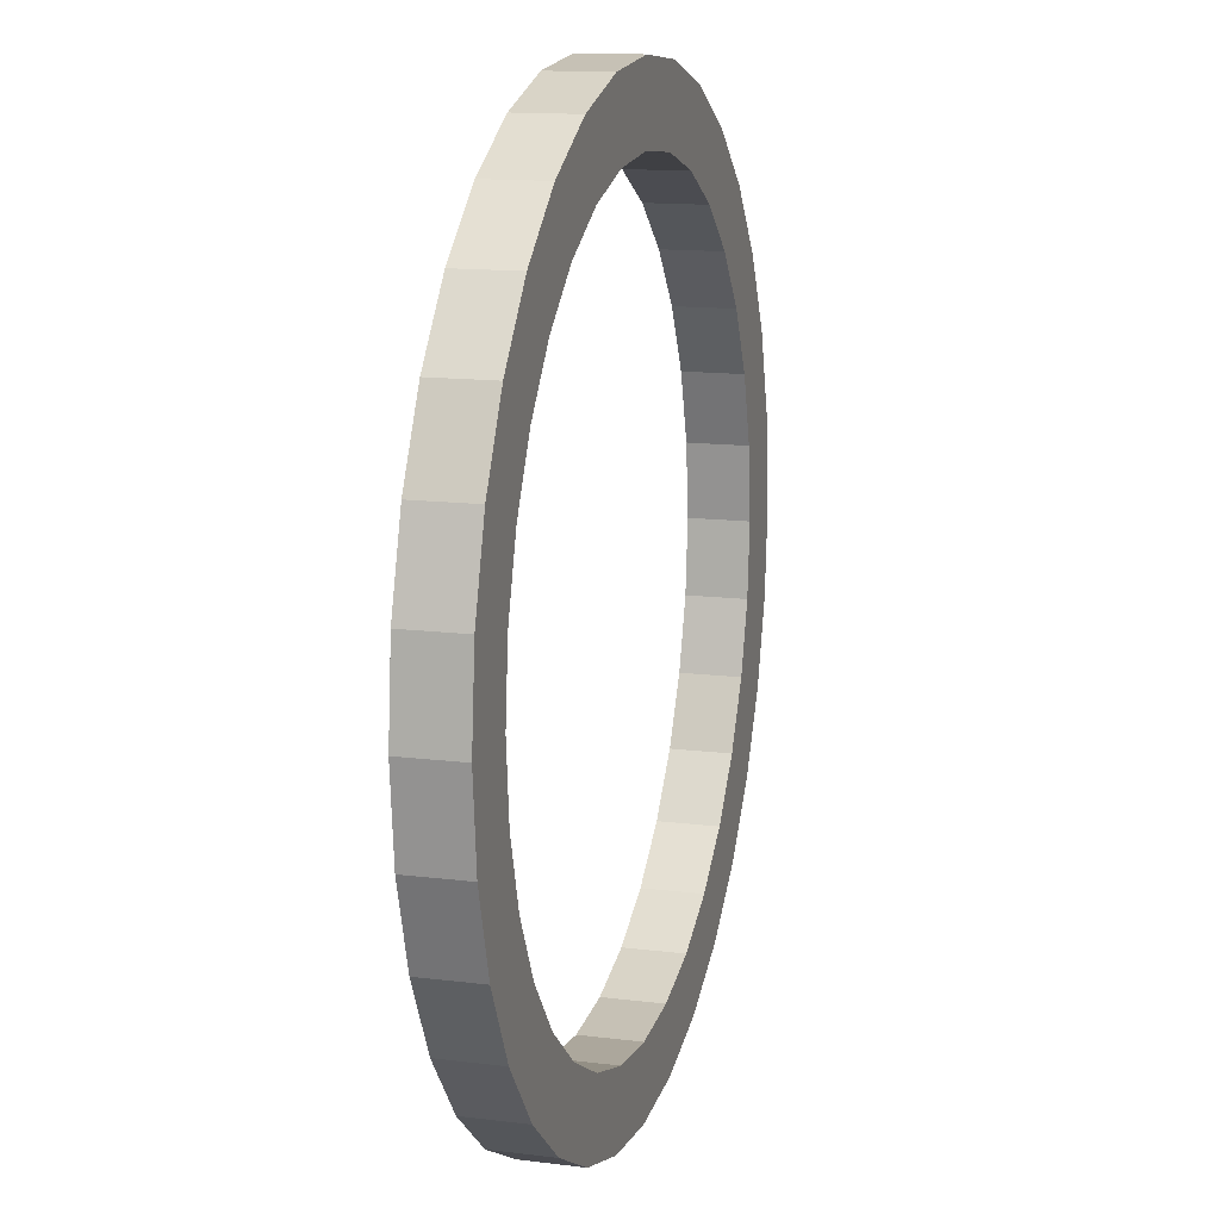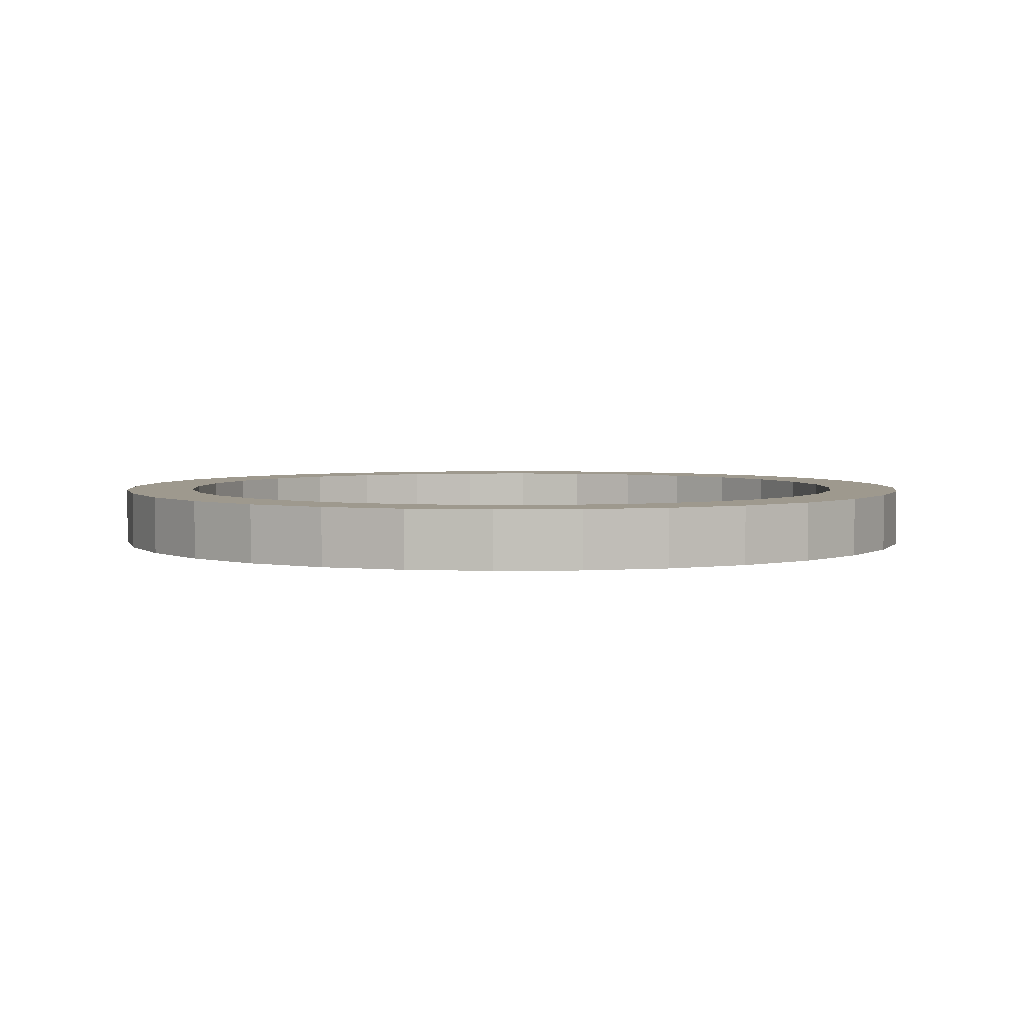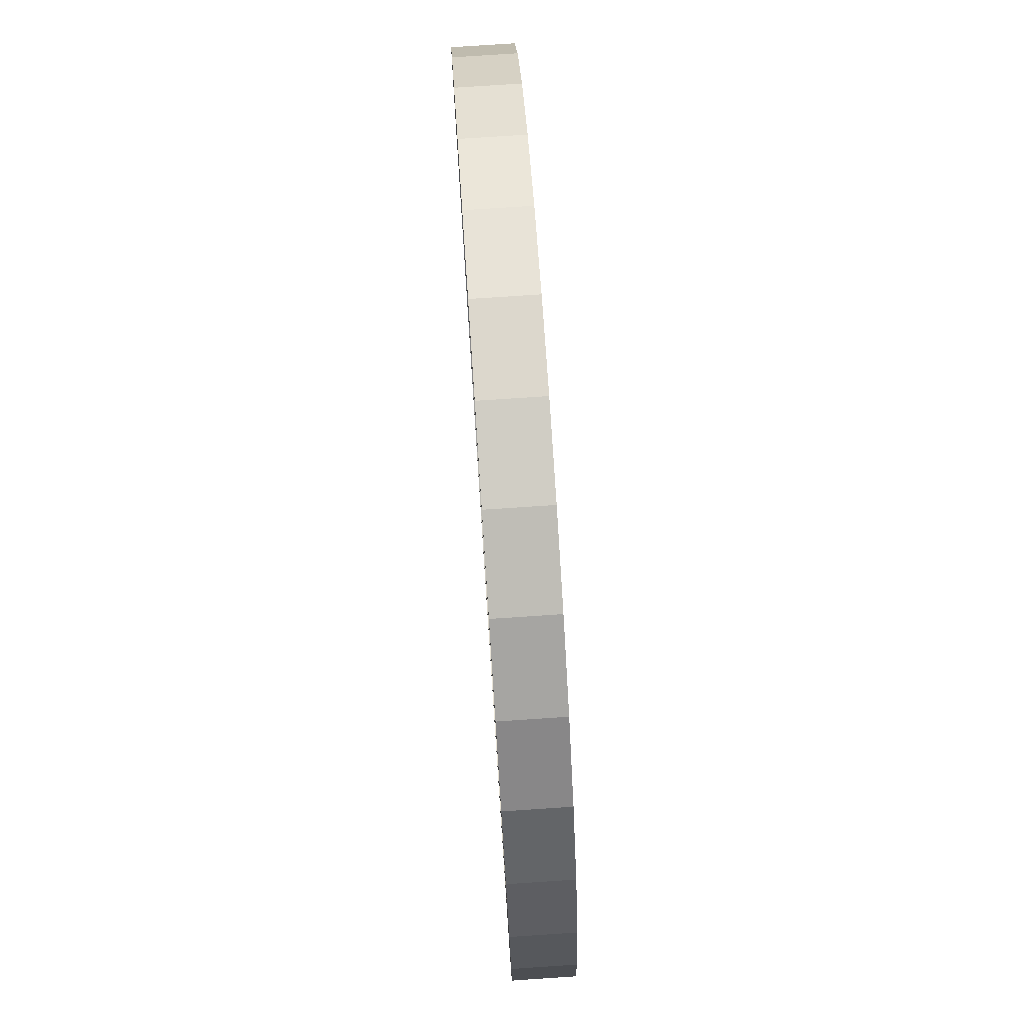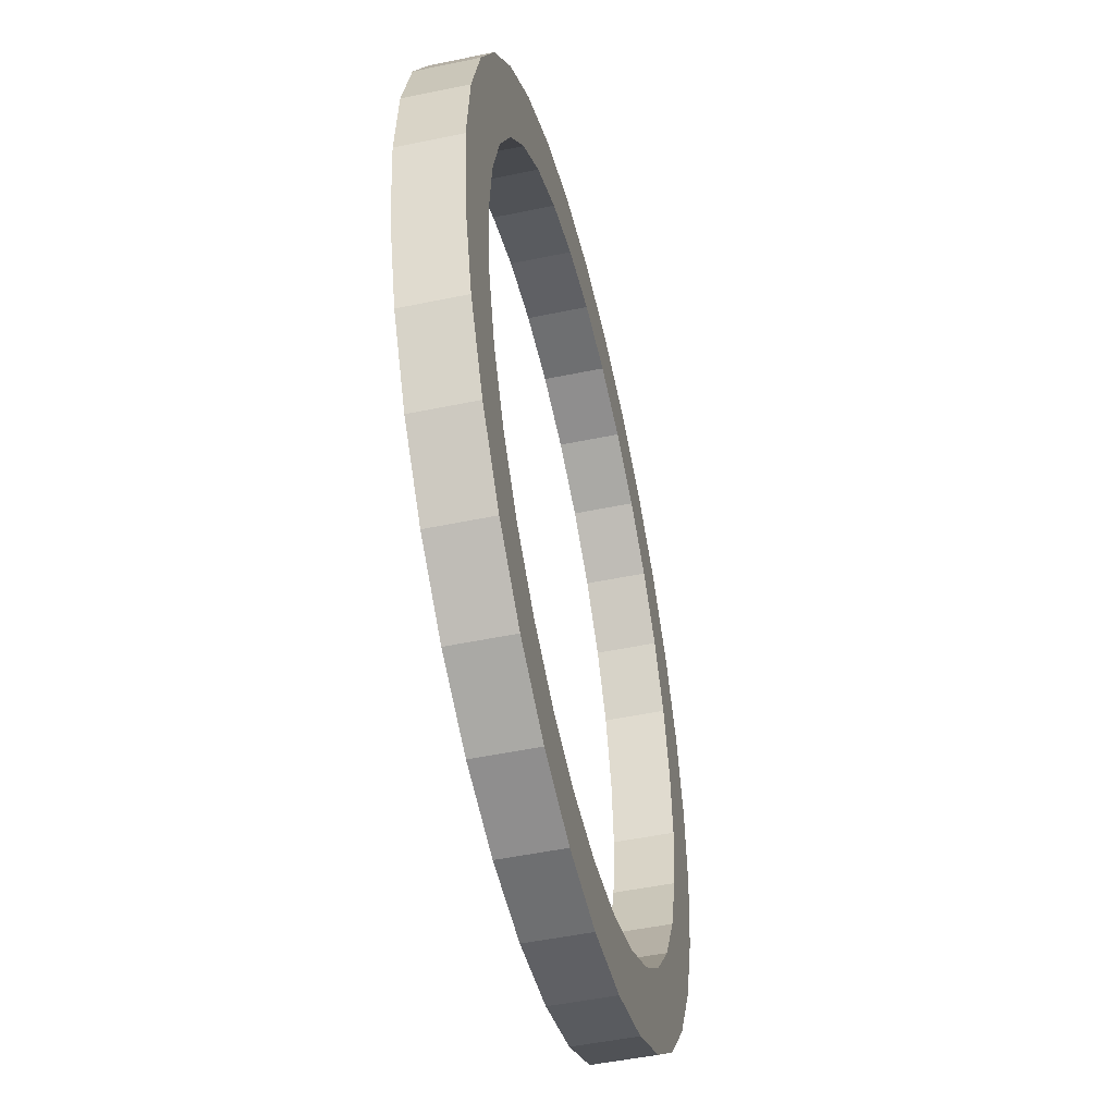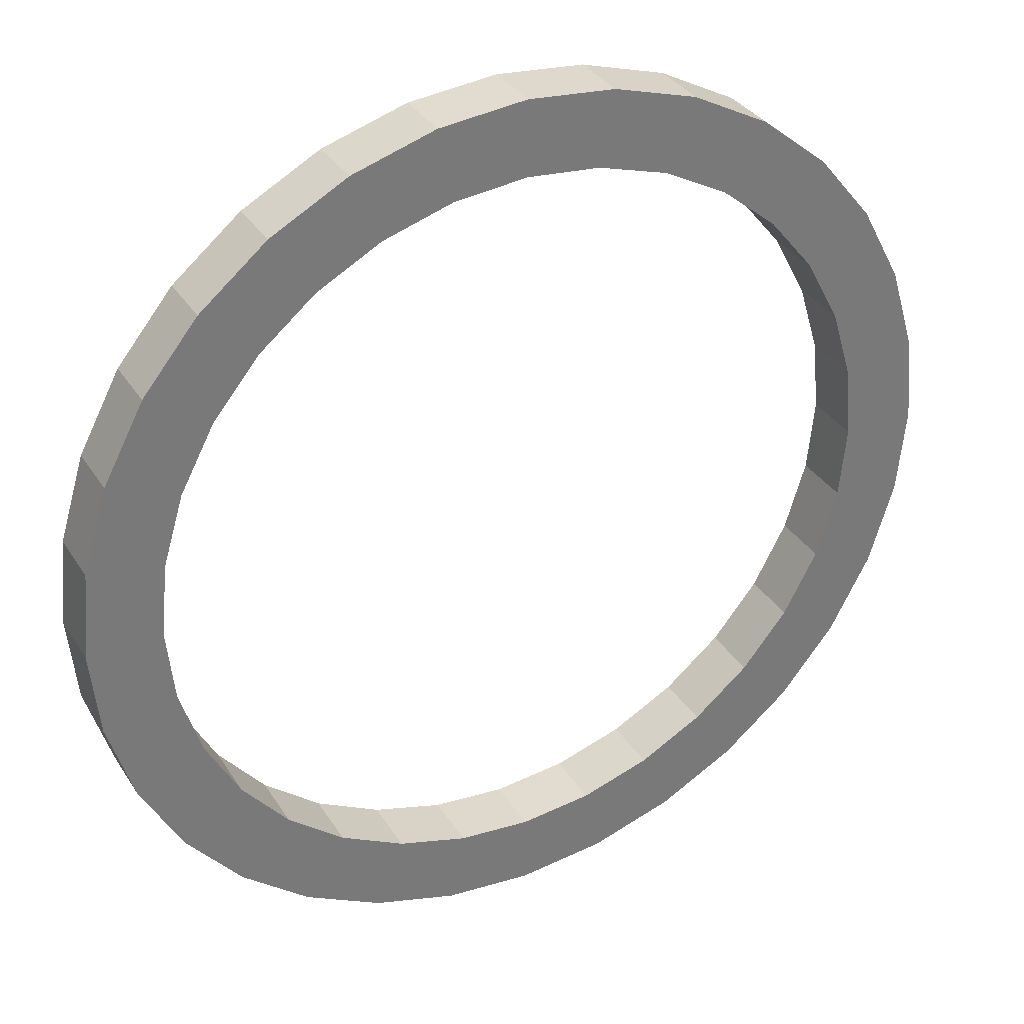
<metadata>
{"format":"obj","ext":"obj","renderer":"f3d","projection":"perspective","resolution":1024,"background":"white","views":[{"elev":13.6,"azim":-74.2,"up":"+Y"},{"elev":3.5,"azim":-121.4,"up":"+Z"},{"elev":78.3,"azim":-93.8,"up":"+Y"},{"elev":-49.1,"azim":103.1,"up":"+Y"},{"elev":33.8,"azim":152.2,"up":"+Y"}]}
</metadata>
<code>
g pb_Mesh-41438
v -3 0 -0.2
v -2.942 0.5853 -0.2
v -3 0 0.2
v -2.942 0.5853 0.2
v -2.452 0.4877 -0.2
v -2.5 0 -0.2
v -2.452 0.4877 0.2
v -2.5 0 0.2
v -2.942 0.5853 -0.2
v -2.772 1.148 -0.2
v -2.942 0.5853 0.2
v -2.772 1.148 0.2
v -2.31 0.9567 -0.2
v -2.452 0.4877 -0.2
v -2.31 0.9567 0.2
v -2.452 0.4877 0.2
v -2.772 1.148 -0.2
v -2.494 1.667 -0.2
v -2.772 1.148 0.2
v -2.494 1.667 0.2
v -2.079 1.389 -0.2
v -2.31 0.9567 -0.2
v -2.079 1.389 0.2
v -2.31 0.9567 0.2
v -2.494 1.667 -0.2
v -2.121 2.121 -0.2
v -2.494 1.667 0.2
v -2.121 2.121 0.2
v -1.768 1.768 -0.2
v -2.079 1.389 -0.2
v -1.768 1.768 0.2
v -2.079 1.389 0.2
v -2.121 2.121 -0.2
v -1.667 2.494 -0.2
v -2.121 2.121 0.2
v -1.667 2.494 0.2
v -1.389 2.079 -0.2
v -1.768 1.768 -0.2
v -1.389 2.079 0.2
v -1.768 1.768 0.2
v -1.667 2.494 -0.2
v -1.148 2.772 -0.2
v -1.667 2.494 0.2
v -1.148 2.772 0.2
v -0.9567 2.31 -0.2
v -1.389 2.079 -0.2
v -0.9567 2.31 0.2
v -1.389 2.079 0.2
v -1.148 2.772 -0.2
v -0.5853 2.942 -0.2
v -1.148 2.772 0.2
v -0.5853 2.942 0.2
v -0.4877 2.452 -0.2
v -0.9567 2.31 -0.2
v -0.4877 2.452 0.2
v -0.9567 2.31 0.2
v -0.5853 2.942 -0.2
v 2.384e-07 3 -0.2
v -0.5853 2.942 0.2
v 2.384e-07 3 0.2
v 0 2.5 -0.2
v -0.4877 2.452 -0.2
v 0 2.5 0.2
v -0.4877 2.452 0.2
v 2.384e-07 3 -0.2
v 0.5853 2.942 -0.2
v 2.384e-07 3 0.2
v 0.5853 2.942 0.2
v 0.4877 2.452 -0.2
v 0 2.5 -0.2
v 0.4877 2.452 0.2
v 0 2.5 0.2
v 0.5853 2.942 -0.2
v 1.148 2.772 -0.2
v 0.5853 2.942 0.2
v 1.148 2.772 0.2
v 0.9567 2.31 -0.2
v 0.4877 2.452 -0.2
v 0.9567 2.31 0.2
v 0.4877 2.452 0.2
v 1.148 2.772 -0.2
v 1.667 2.494 -0.2
v 1.148 2.772 0.2
v 1.667 2.494 0.2
v 1.389 2.079 -0.2
v 0.9567 2.31 -0.2
v 1.389 2.079 0.2
v 0.9567 2.31 0.2
v 1.667 2.494 -0.2
v 2.121 2.121 -0.2
v 1.667 2.494 0.2
v 2.121 2.121 0.2
v 1.768 1.768 -0.2
v 1.389 2.079 -0.2
v 1.768 1.768 0.2
v 1.389 2.079 0.2
v 2.121 2.121 -0.2
v 2.494 1.667 -0.2
v 2.121 2.121 0.2
v 2.494 1.667 0.2
v 2.079 1.389 -0.2
v 1.768 1.768 -0.2
v 2.079 1.389 0.2
v 1.768 1.768 0.2
v 2.494 1.667 -0.2
v 2.772 1.148 -0.2
v 2.494 1.667 0.2
v 2.772 1.148 0.2
v 2.31 0.9567 -0.2
v 2.079 1.389 -0.2
v 2.31 0.9567 0.2
v 2.079 1.389 0.2
v 2.772 1.148 -0.2
v 2.942 0.5853 -0.2
v 2.772 1.148 0.2
v 2.942 0.5853 0.2
v 2.452 0.4877 -0.2
v 2.31 0.9567 -0.2
v 2.452 0.4877 0.2
v 2.31 0.9567 0.2
v 2.942 0.5853 -0.2
v 3 -2.623e-07 -0.2
v 2.942 0.5853 0.2
v 3 -2.623e-07 0.2
v 2.5 -2.186e-07 -0.2
v 2.452 0.4877 -0.2
v 2.5 -2.186e-07 0.2
v 2.452 0.4877 0.2
v 3 -2.623e-07 -0.2
v 2.942 -0.5853 -0.2
v 3 -2.623e-07 0.2
v 2.942 -0.5853 0.2
v 2.452 -0.4877 -0.2
v 2.5 -2.186e-07 -0.2
v 2.452 -0.4877 0.2
v 2.5 -2.186e-07 0.2
v 2.942 -0.5853 -0.2
v 2.772 -1.148 -0.2
v 2.942 -0.5853 0.2
v 2.772 -1.148 0.2
v 2.31 -0.9567 -0.2
v 2.452 -0.4877 -0.2
v 2.31 -0.9567 0.2
v 2.452 -0.4877 0.2
v 2.772 -1.148 -0.2
v 2.494 -1.667 -0.2
v 2.772 -1.148 0.2
v 2.494 -1.667 0.2
v 2.079 -1.389 -0.2
v 2.31 -0.9567 -0.2
v 2.079 -1.389 0.2
v 2.31 -0.9567 0.2
v 2.494 -1.667 -0.2
v 2.121 -2.121 -0.2
v 2.494 -1.667 0.2
v 2.121 -2.121 0.2
v 1.768 -1.768 -0.2
v 2.079 -1.389 -0.2
v 1.768 -1.768 0.2
v 2.079 -1.389 0.2
v 2.121 -2.121 -0.2
v 1.667 -2.494 -0.2
v 2.121 -2.121 0.2
v 1.667 -2.494 0.2
v 1.389 -2.079 -0.2
v 1.768 -1.768 -0.2
v 1.389 -2.079 0.2
v 1.768 -1.768 0.2
v 1.667 -2.494 -0.2
v 1.148 -2.772 -0.2
v 1.667 -2.494 0.2
v 1.148 -2.772 0.2
v 0.9567 -2.31 -0.2
v 1.389 -2.079 -0.2
v 0.9567 -2.31 0.2
v 1.389 -2.079 0.2
v 1.148 -2.772 -0.2
v 0.5853 -2.942 -0.2
v 1.148 -2.772 0.2
v 0.5853 -2.942 0.2
v 0.4877 -2.452 -0.2
v 0.9567 -2.31 -0.2
v 0.4877 -2.452 0.2
v 0.9567 -2.31 0.2
v 0.5853 -2.942 -0.2
v 0 -3 -0.2
v 0.5853 -2.942 0.2
v 0 -3 0.2
v 0 -2.5 -0.2
v 0.4877 -2.452 -0.2
v 0 -2.5 0.2
v 0.4877 -2.452 0.2
v 0 -3 -0.2
v -0.5853 -2.942 -0.2
v 0 -3 0.2
v -0.5853 -2.942 0.2
v -0.4877 -2.452 -0.2
v 0 -2.5 -0.2
v -0.4877 -2.452 0.2
v 0 -2.5 0.2
v -0.5853 -2.942 -0.2
v -1.148 -2.772 -0.2
v -0.5853 -2.942 0.2
v -1.148 -2.772 0.2
v -0.9567 -2.31 -0.2
v -0.4877 -2.452 -0.2
v -0.9567 -2.31 0.2
v -0.4877 -2.452 0.2
v -1.148 -2.772 -0.2
v -1.667 -2.494 -0.2
v -1.148 -2.772 0.2
v -1.667 -2.494 0.2
v -1.389 -2.079 -0.2
v -0.9567 -2.31 -0.2
v -1.389 -2.079 0.2
v -0.9567 -2.31 0.2
v -1.667 -2.494 -0.2
v -2.121 -2.121 -0.2
v -1.667 -2.494 0.2
v -2.121 -2.121 0.2
v -1.768 -1.768 -0.2
v -1.389 -2.079 -0.2
v -1.768 -1.768 0.2
v -1.389 -2.079 0.2
v -2.121 -2.121 -0.2
v -2.494 -1.667 -0.2
v -2.121 -2.121 0.2
v -2.494 -1.667 0.2
v -2.079 -1.389 -0.2
v -1.768 -1.768 -0.2
v -2.079 -1.389 0.2
v -1.768 -1.768 0.2
v -2.494 -1.667 -0.2
v -2.772 -1.148 -0.2
v -2.494 -1.667 0.2
v -2.772 -1.148 0.2
v -2.31 -0.9567 -0.2
v -2.079 -1.389 -0.2
v -2.31 -0.9567 0.2
v -2.079 -1.389 0.2
v -2.772 -1.148 -0.2
v -2.942 -0.5853 -0.2
v -2.772 -1.148 0.2
v -2.942 -0.5853 0.2
v -2.452 -0.4877 -0.2
v -2.31 -0.9567 -0.2
v -2.452 -0.4877 0.2
v -2.31 -0.9567 0.2
v -2.942 -0.5853 -0.2
v -3 5.245e-07 -0.2
v -2.942 -0.5853 0.2
v -3 5.245e-07 0.2
v -2.5 4.371e-07 -0.2
v -2.452 -0.4877 -0.2
v -2.5 4.371e-07 0.2
v -2.452 -0.4877 0.2
v -3 0 0.2
v -2.942 0.5853 0.2
v -2.5 0 0.2
v -2.452 0.4877 0.2
v -2.942 0.5853 -0.2
v -3 0 -0.2
v -2.452 0.4877 -0.2
v -2.5 0 -0.2
v -2.772 1.148 0.2
v -2.31 0.9567 0.2
v -2.772 1.148 -0.2
v -2.31 0.9567 -0.2
v -2.494 1.667 0.2
v -2.079 1.389 0.2
v -2.494 1.667 -0.2
v -2.079 1.389 -0.2
v -2.121 2.121 0.2
v -1.768 1.768 0.2
v -2.121 2.121 -0.2
v -1.768 1.768 -0.2
v -1.667 2.494 0.2
v -1.389 2.079 0.2
v -1.667 2.494 -0.2
v -1.389 2.079 -0.2
v -1.148 2.772 0.2
v -0.9567 2.31 0.2
v -1.148 2.772 -0.2
v -0.9567 2.31 -0.2
v -0.5853 2.942 0.2
v -0.4877 2.452 0.2
v -0.5853 2.942 -0.2
v -0.4877 2.452 -0.2
v 2.384e-07 3 0.2
v 0 2.5 0.2
v 2.384e-07 3 -0.2
v 0 2.5 -0.2
v 0.5853 2.942 0.2
v 0.4877 2.452 0.2
v 0.5853 2.942 -0.2
v 0.4877 2.452 -0.2
v 1.148 2.772 0.2
v 0.9567 2.31 0.2
v 1.148 2.772 -0.2
v 0.9567 2.31 -0.2
v 1.667 2.494 0.2
v 1.389 2.079 0.2
v 1.667 2.494 -0.2
v 1.389 2.079 -0.2
v 2.121 2.121 0.2
v 1.768 1.768 0.2
v 2.121 2.121 -0.2
v 1.768 1.768 -0.2
v 2.494 1.667 0.2
v 2.079 1.389 0.2
v 2.494 1.667 -0.2
v 2.079 1.389 -0.2
v 2.772 1.148 0.2
v 2.31 0.9567 0.2
v 2.772 1.148 -0.2
v 2.31 0.9567 -0.2
v 2.942 0.5853 0.2
v 2.452 0.4877 0.2
v 2.942 0.5853 -0.2
v 2.452 0.4877 -0.2
v 3 -2.623e-07 0.2
v 2.5 -2.186e-07 0.2
v 3 -2.623e-07 -0.2
v 2.5 -2.186e-07 -0.2
v 2.942 -0.5853 0.2
v 2.452 -0.4877 0.2
v 2.942 -0.5853 -0.2
v 2.452 -0.4877 -0.2
v 2.772 -1.148 0.2
v 2.31 -0.9567 0.2
v 2.772 -1.148 -0.2
v 2.31 -0.9567 -0.2
v 2.494 -1.667 0.2
v 2.079 -1.389 0.2
v 2.494 -1.667 -0.2
v 2.079 -1.389 -0.2
v 2.121 -2.121 0.2
v 1.768 -1.768 0.2
v 2.121 -2.121 -0.2
v 1.768 -1.768 -0.2
v 1.667 -2.494 0.2
v 1.389 -2.079 0.2
v 1.667 -2.494 -0.2
v 1.389 -2.079 -0.2
v 1.148 -2.772 0.2
v 0.9567 -2.31 0.2
v 1.148 -2.772 -0.2
v 0.9567 -2.31 -0.2
v 0.5853 -2.942 0.2
v 0.4877 -2.452 0.2
v 0.5853 -2.942 -0.2
v 0.4877 -2.452 -0.2
v 0 -3 0.2
v 0 -2.5 0.2
v 0 -3 -0.2
v 0 -2.5 -0.2
v -0.5853 -2.942 0.2
v -0.4877 -2.452 0.2
v -0.5853 -2.942 -0.2
v -0.4877 -2.452 -0.2
v -1.148 -2.772 0.2
v -0.9567 -2.31 0.2
v -1.148 -2.772 -0.2
v -0.9567 -2.31 -0.2
v -1.667 -2.494 0.2
v -1.389 -2.079 0.2
v -1.667 -2.494 -0.2
v -1.389 -2.079 -0.2
v -2.121 -2.121 0.2
v -1.768 -1.768 0.2
v -2.121 -2.121 -0.2
v -1.768 -1.768 -0.2
v -2.494 -1.667 0.2
v -2.079 -1.389 0.2
v -2.494 -1.667 -0.2
v -2.079 -1.389 -0.2
v -2.772 -1.148 0.2
v -2.31 -0.9567 0.2
v -2.772 -1.148 -0.2
v -2.31 -0.9567 -0.2
v -2.942 -0.5853 0.2
v -2.452 -0.4877 0.2
v -2.942 -0.5853 -0.2
v -2.452 -0.4877 -0.2
g pb_Mesh-41438_0
f 3 2 1
f 3 4 2
f 7 6 5
f 7 8 6
f 11 10 9
f 11 12 10
f 15 14 13
f 15 16 14
f 19 18 17
f 19 20 18
f 23 22 21
f 23 24 22
f 27 26 25
f 27 28 26
f 31 30 29
f 31 32 30
f 35 34 33
f 35 36 34
f 39 38 37
f 39 40 38
f 43 42 41
f 43 44 42
f 47 46 45
f 47 48 46
f 51 50 49
f 51 52 50
f 55 54 53
f 55 56 54
f 59 58 57
f 59 60 58
f 63 62 61
f 63 64 62
f 67 66 65
f 67 68 66
f 71 70 69
f 71 72 70
f 75 74 73
f 75 76 74
f 79 78 77
f 79 80 78
f 83 82 81
f 83 84 82
f 87 86 85
f 87 88 86
f 91 90 89
f 91 92 90
f 95 94 93
f 95 96 94
f 99 98 97
f 99 100 98
f 103 102 101
f 103 104 102
f 107 106 105
f 107 108 106
f 111 110 109
f 111 112 110
f 115 114 113
f 115 116 114
f 119 118 117
f 119 120 118
f 123 122 121
f 123 124 122
f 127 126 125
f 127 128 126
f 131 130 129
f 131 132 130
f 135 134 133
f 135 136 134
f 139 138 137
f 139 140 138
f 143 142 141
f 143 144 142
f 147 146 145
f 147 148 146
f 151 150 149
f 151 152 150
f 155 154 153
f 155 156 154
f 159 158 157
f 159 160 158
f 163 162 161
f 163 164 162
f 167 166 165
f 167 168 166
f 171 170 169
f 171 172 170
f 175 174 173
f 175 176 174
f 179 178 177
f 179 180 178
f 183 182 181
f 183 184 182
f 187 186 185
f 187 188 186
f 191 190 189
f 191 192 190
f 195 194 193
f 195 196 194
f 199 198 197
f 199 200 198
f 203 202 201
f 203 204 202
f 207 206 205
f 207 208 206
f 211 210 209
f 211 212 210
f 215 214 213
f 215 216 214
f 219 218 217
f 219 220 218
f 223 222 221
f 223 224 222
f 227 226 225
f 227 228 226
f 231 230 229
f 231 232 230
f 235 234 233
f 235 236 234
f 239 238 237
f 239 240 238
f 243 242 241
f 243 244 242
f 247 246 245
f 247 248 246
f 251 250 249
f 251 252 250
f 255 254 253
f 255 256 254
f 259 258 257
f 259 260 258
f 263 262 261
f 263 264 262
f 260 265 258
f 260 266 265
f 268 261 267
f 268 263 261
f 266 269 265
f 266 270 269
f 272 267 271
f 272 268 267
f 270 273 269
f 270 274 273
f 276 271 275
f 276 272 271
f 274 277 273
f 274 278 277
f 280 275 279
f 280 276 275
f 278 281 277
f 278 282 281
f 284 279 283
f 284 280 279
f 282 285 281
f 282 286 285
f 288 283 287
f 288 284 283
f 286 289 285
f 286 290 289
f 292 287 291
f 292 288 287
f 290 293 289
f 290 294 293
f 296 291 295
f 296 292 291
f 294 297 293
f 294 298 297
f 300 295 299
f 300 296 295
f 298 301 297
f 298 302 301
f 304 299 303
f 304 300 299
f 302 305 301
f 302 306 305
f 308 303 307
f 308 304 303
f 306 309 305
f 306 310 309
f 312 307 311
f 312 308 307
f 310 313 309
f 310 314 313
f 316 311 315
f 316 312 311
f 314 317 313
f 314 318 317
f 320 315 319
f 320 316 315
f 318 321 317
f 318 322 321
f 324 319 323
f 324 320 319
f 322 325 321
f 322 326 325
f 328 323 327
f 328 324 323
f 326 329 325
f 326 330 329
f 332 327 331
f 332 328 327
f 330 333 329
f 330 334 333
f 336 331 335
f 336 332 331
f 334 337 333
f 334 338 337
f 340 335 339
f 340 336 335
f 338 341 337
f 338 342 341
f 344 339 343
f 344 340 339
f 342 345 341
f 342 346 345
f 348 343 347
f 348 344 343
f 346 349 345
f 346 350 349
f 352 347 351
f 352 348 347
f 350 353 349
f 350 354 353
f 356 351 355
f 356 352 351
f 354 357 353
f 354 358 357
f 360 355 359
f 360 356 355
f 358 361 357
f 358 362 361
f 364 359 363
f 364 360 359
f 362 365 361
f 362 366 365
f 368 363 367
f 368 364 363
f 366 369 365
f 366 370 369
f 372 367 371
f 372 368 367
f 370 373 369
f 370 374 373
f 376 371 375
f 376 372 371
f 374 377 373
f 374 378 377
f 380 375 379
f 380 376 375
f 378 381 377
f 378 382 381
f 384 379 383
f 384 380 379
f 382 257 381
f 382 259 257
f 264 383 262
f 264 384 383

</code>
